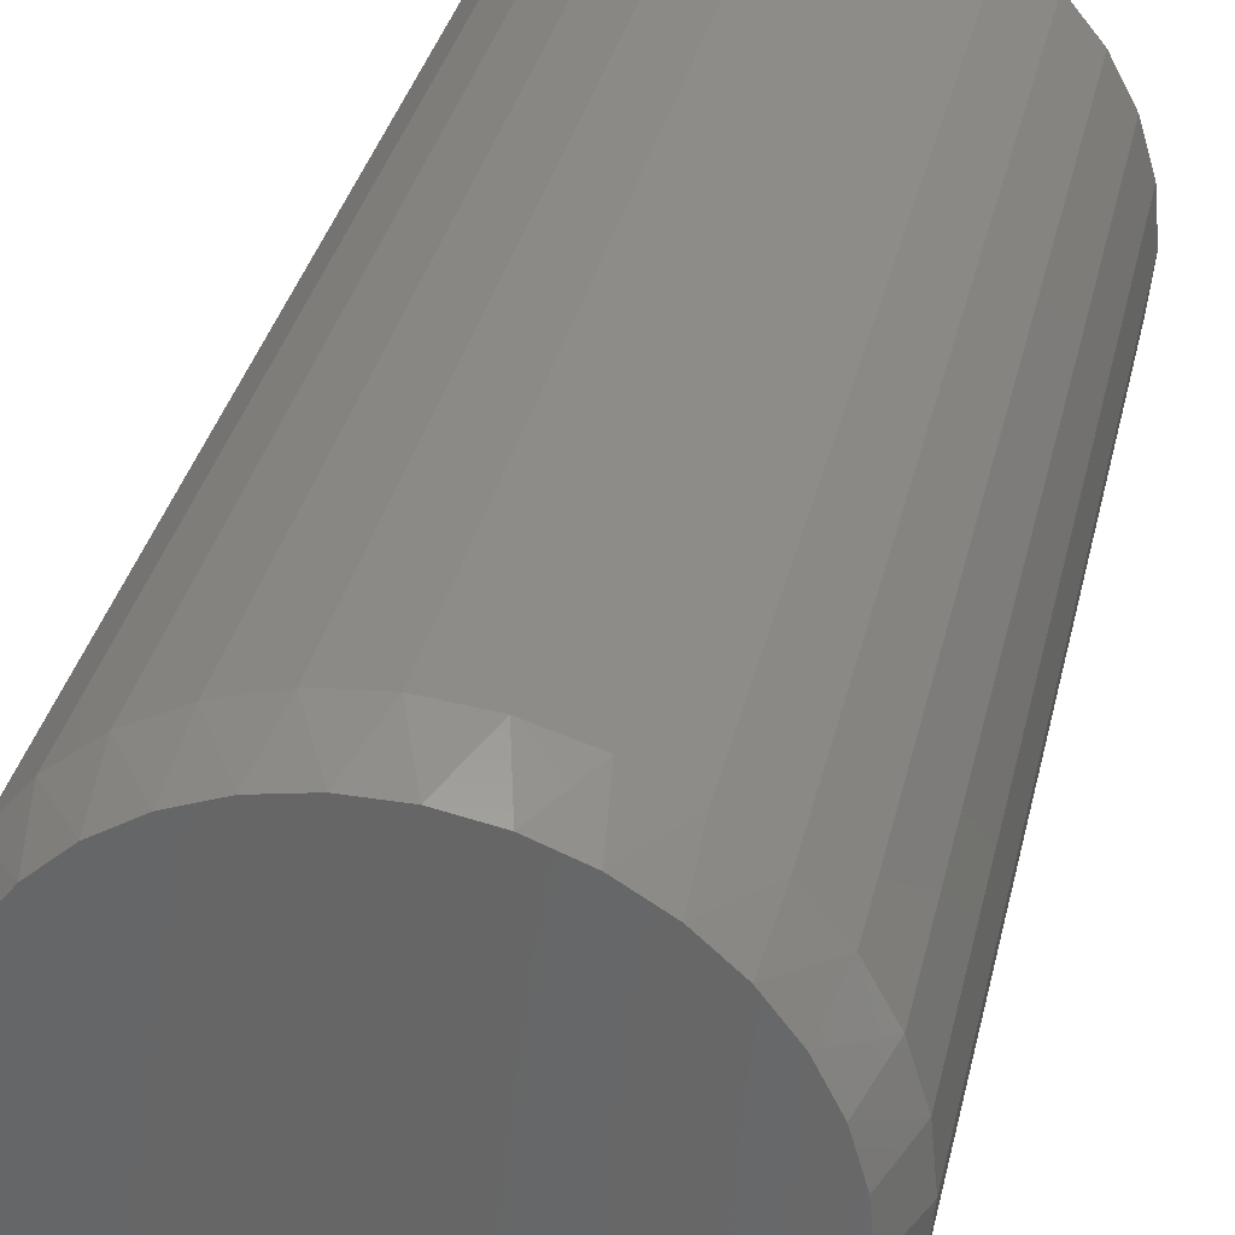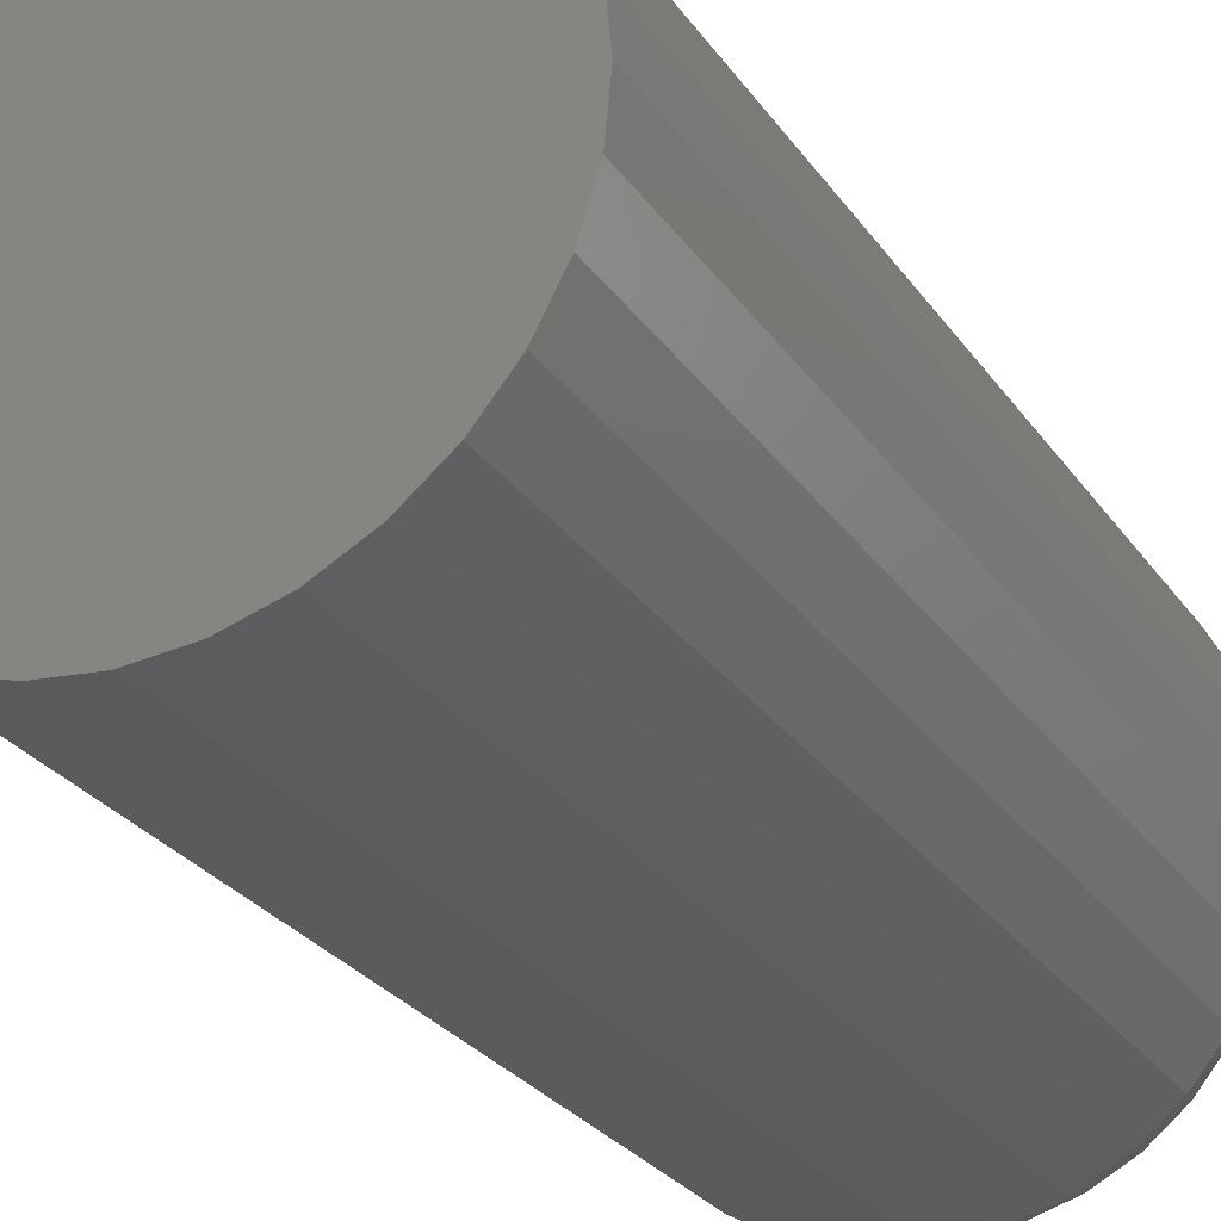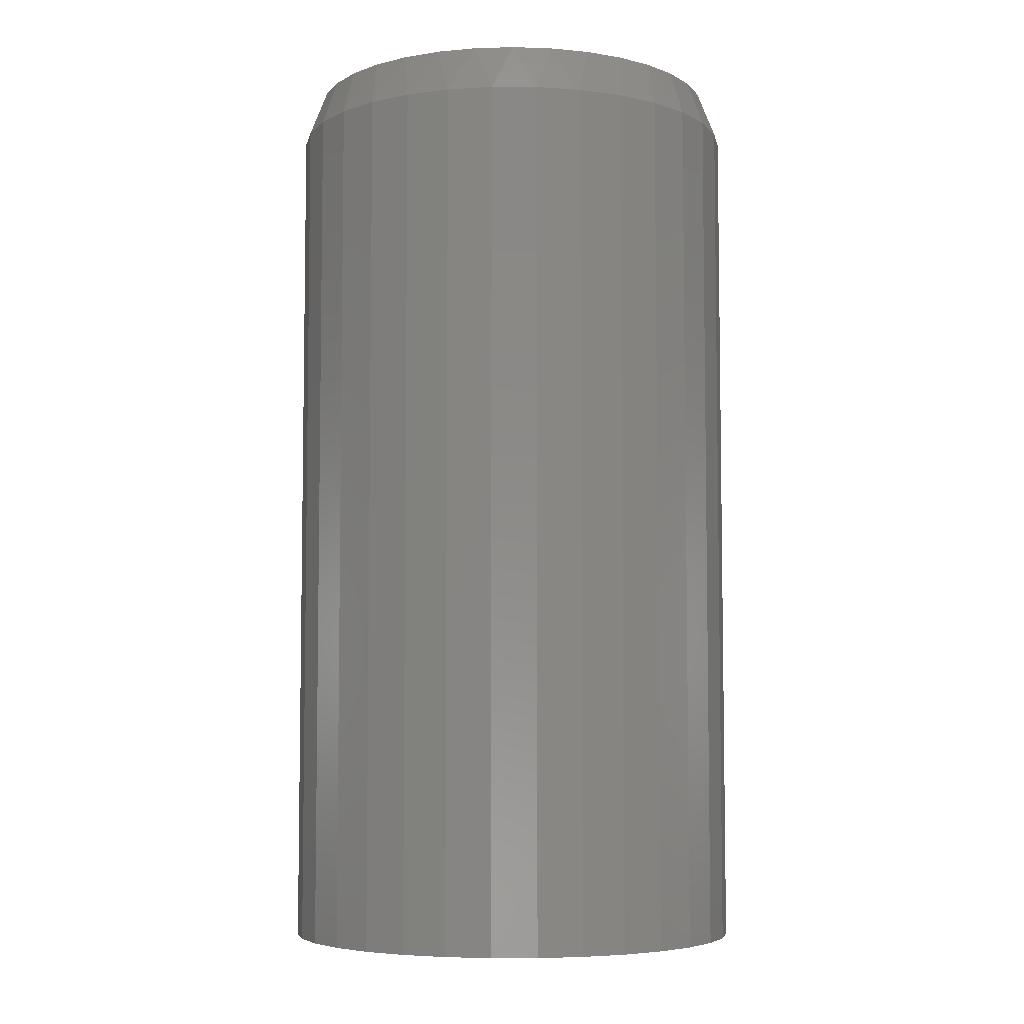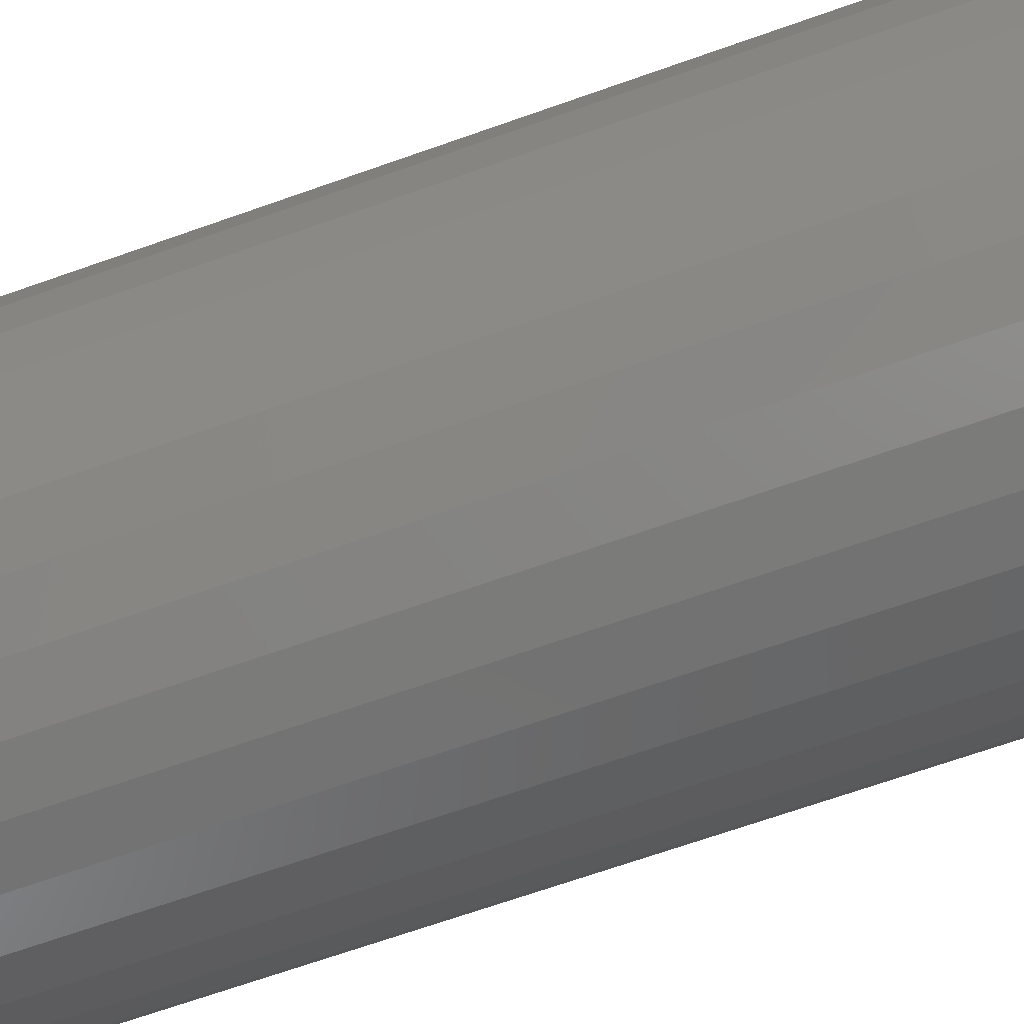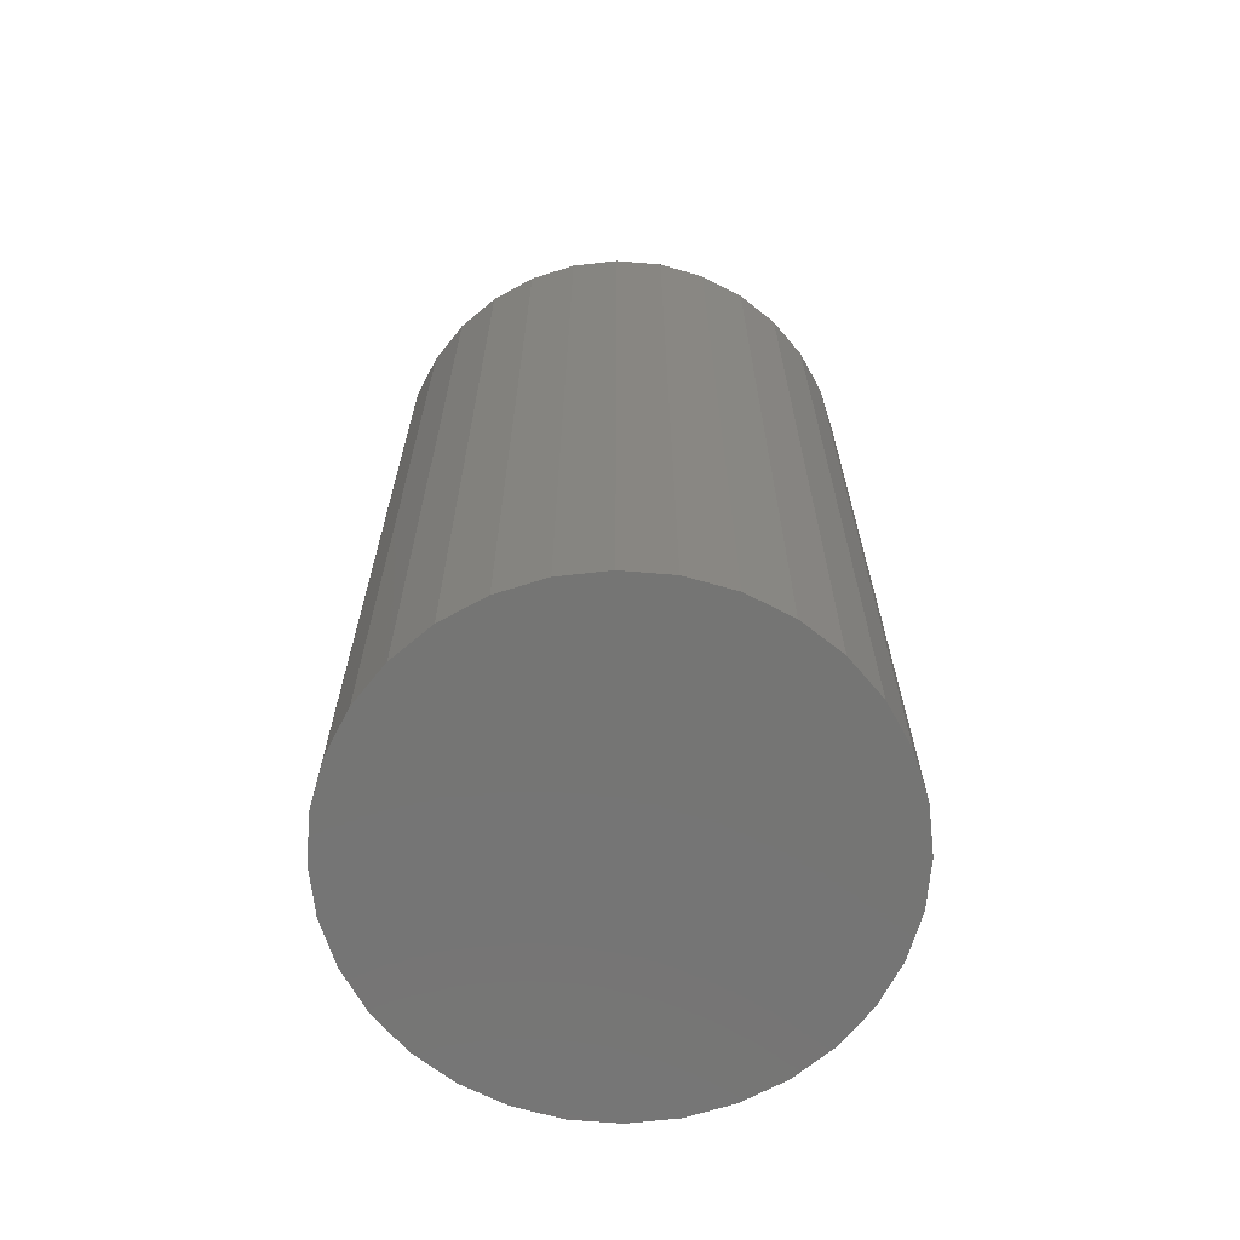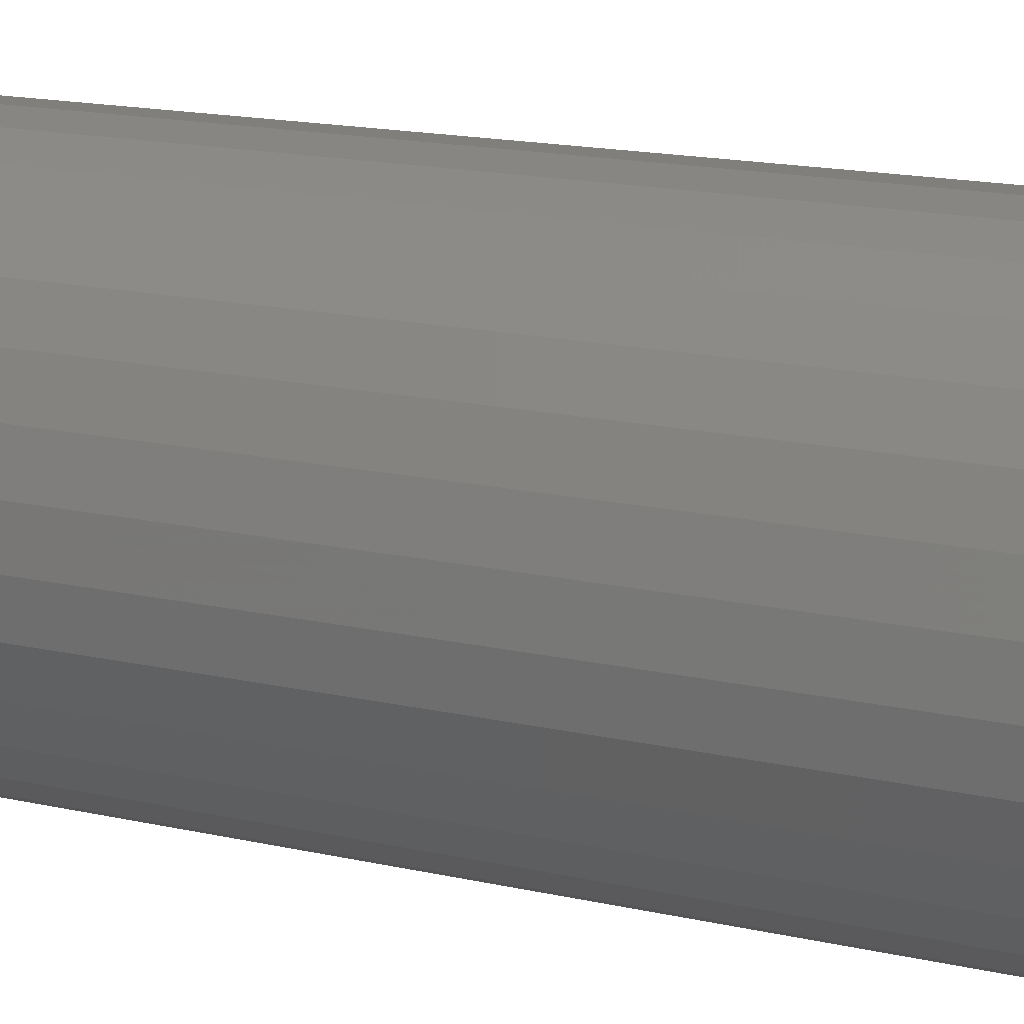
<metadata>
{"format":"stl","ext":"stl","renderer":"f3d","projection":"perspective","resolution":1024,"background":"white","views":[{"elev":33.8,"azim":-167.6,"up":"+Z"},{"elev":-26.5,"azim":26.7,"up":"+Z"},{"elev":-5.7,"azim":5.1,"up":"+Y"},{"elev":-69.4,"azim":-70.6,"up":"+Z"},{"elev":-67.1,"azim":-44.2,"up":"+Y"},{"elev":17.9,"azim":113.2,"up":"+Z"}]}
</metadata>
<code>
# stl→obj: 97 verts, 190 faces
v -0.04363 0.75 0.1712
v -0.01209 0.75 0.1771
v 0.01999 0.75 0.1771
v 0.05152 0.75 0.1712
v -0.07354 0.75 0.1596
v 0.08144 0.75 0.1596
v 0.03786 0.75 -0.1666
v -0.02997 0.75 -0.1666
v 0.07048 0.75 -0.1567
v 0.003947 0.75 -0.1699
v -0.06258 0.75 -0.1567
v -0.09264 0.75 -0.1406
v 0.1005 0.75 -0.1406
v -0.119 0.75 -0.119
v 0.1269 0.75 -0.119
v -0.1406 0.75 -0.09264
v 0.1485 0.75 -0.09264
v -0.1567 0.75 -0.06258
v 0.1646 0.75 -0.06258
v -0.1666 0.75 -0.02997
v 0.1745 0.75 -0.02997
v -0.1699 0.75 0.003946
v 0.1778 0.75 0.003947
v -0.1669 0.75 0.03589
v 0.1748 0.75 0.03589
v -0.1582 0.75 0.06675
v 0.1661 0.75 0.06675
v -0.1439 0.75 0.09547
v 0.1518 0.75 0.09547
v -0.1245 0.75 0.1211
v 0.1324 0.75 0.1211
v -0.1008 0.75 0.1427
v 0.1087 0.75 0.1427
v 0.1934 0.7109 0.003947
v 0.1934 6.603e-17 0.003947
v 0.1898 0.7109 -0.03302
v 0.1898 6.378e-17 -0.03302
v 0.179 0.7109 -0.06856
v 0.179 6.12e-17 -0.06856
v 0.1615 0.7109 -0.1013
v 0.1615 5.841e-17 -0.1013
v 0.1379 0.7109 -0.13
v 0.1379 5.551e-17 -0.13
v 0.1092 0.7109 -0.1536
v 0.1092 5.261e-17 -0.1536
v 0.07646 0.7109 -0.1711
v 0.07646 4.982e-17 -0.1711
v 0.04091 0.7109 -0.1819
v 0.04091 4.725e-17 -0.1819
v 0.003947 0.7109 -0.1855
v 0.003947 4.499e-17 -0.1855
v -0.03302 0.7109 -0.1819
v -0.03302 4.314e-17 -0.1819
v -0.06856 0.7109 -0.1711
v -0.06856 4.177e-17 -0.1711
v -0.1013 0.7109 -0.1536
v -0.1013 4.092e-17 -0.1536
v -0.13 0.7109 -0.13
v -0.13 4.064e-17 -0.13
v -0.1536 0.7109 -0.1013
v -0.1536 4.092e-17 -0.1013
v -0.1711 0.7109 -0.06856
v -0.1711 4.177e-17 -0.06856
v -0.1819 0.7109 -0.03302
v -0.1819 4.314e-17 -0.03302
v -0.1855 0.7109 0.003947
v -0.1855 4.499e-17 0.003947
v -0.1819 0.7109 0.04091
v -0.1819 4.725e-17 0.04091
v -0.1711 0.7109 0.07646
v -0.1711 4.982e-17 0.07646
v -0.1536 0.7109 0.1092
v -0.1536 5.261e-17 0.1092
v -0.13 0.7109 0.1379
v -0.13 5.551e-17 0.1379
v -0.1013 0.7109 0.1615
v -0.1013 5.841e-17 0.1615
v -0.06856 0.7109 0.179
v -0.06856 6.12e-17 0.179
v -0.03302 0.7109 0.1898
v -0.03302 6.378e-17 0.1898
v 0.003947 0.7109 0.1934
v 0.003947 6.603e-17 0.1934
v 0.04091 0.7109 0.1898
v 0.04091 6.788e-17 0.1898
v 0.07646 0.7109 0.179
v 0.07646 6.925e-17 0.179
v 0.1092 0.7109 0.1615
v 0.1092 7.01e-17 0.1615
v 0.1379 0.7109 0.1379
v 0.1379 7.039e-17 0.1379
v 0.1615 0.7109 0.1092
v 0.1615 7.01e-17 0.1092
v 0.179 0.7109 0.07646
v 0.179 6.925e-17 0.07646
v 0.1898 0.7109 0.04091
v 0.1898 6.788e-17 0.04091
f 1 2 3
f 4 1 3
f 5 1 4
f 6 5 4
f 7 8 9
f 10 8 7
f 8 11 9
f 9 11 12
f 9 12 13
f 13 12 14
f 13 14 15
f 15 14 16
f 15 16 17
f 17 16 18
f 17 18 19
f 19 18 20
f 19 20 21
f 21 20 22
f 21 22 23
f 23 22 24
f 23 24 25
f 25 24 26
f 25 26 27
f 27 26 28
f 27 28 29
f 29 28 30
f 29 30 31
f 31 30 32
f 31 32 33
f 33 32 5
f 33 5 6
f 34 35 36
f 36 35 37
f 36 37 38
f 38 37 39
f 38 39 40
f 40 39 41
f 40 41 42
f 42 41 43
f 42 43 44
f 44 43 45
f 44 45 46
f 46 45 47
f 46 47 48
f 48 47 49
f 48 49 50
f 50 49 51
f 50 51 52
f 52 51 53
f 52 53 54
f 54 53 55
f 54 55 56
f 56 55 57
f 56 57 58
f 58 57 59
f 58 59 60
f 60 59 61
f 60 61 62
f 62 61 63
f 62 63 64
f 64 63 65
f 64 65 66
f 66 65 67
f 66 67 68
f 68 67 69
f 68 69 70
f 70 69 71
f 70 71 72
f 72 71 73
f 72 73 74
f 74 73 75
f 74 75 76
f 76 75 77
f 76 77 78
f 78 77 79
f 78 79 80
f 80 79 81
f 80 81 82
f 82 81 83
f 82 83 84
f 84 83 85
f 84 85 86
f 86 85 87
f 86 87 88
f 88 87 89
f 88 89 90
f 90 89 91
f 90 91 92
f 92 91 93
f 92 93 94
f 94 93 95
f 94 95 96
f 96 95 97
f 96 97 34
f 34 97 35
f 23 34 21
f 21 34 36
f 21 36 19
f 19 36 38
f 19 38 17
f 17 38 40
f 17 40 15
f 15 40 42
f 15 42 13
f 13 42 44
f 13 44 9
f 9 44 46
f 9 46 7
f 7 46 48
f 7 48 10
f 10 48 50
f 10 50 8
f 8 50 52
f 8 52 11
f 11 52 54
f 11 54 12
f 12 54 56
f 12 56 14
f 14 56 58
f 14 58 16
f 16 58 60
f 16 60 18
f 18 60 62
f 18 62 20
f 20 62 64
f 20 64 22
f 22 64 66
f 29 92 94
f 31 90 92
f 31 92 29
f 33 88 90
f 33 90 31
f 6 86 88
f 6 88 33
f 4 84 86
f 4 86 6
f 3 82 84
f 3 84 4
f 80 2 1
f 80 82 2
f 2 82 3
f 78 1 5
f 78 80 1
f 76 5 32
f 76 78 5
f 32 30 74
f 74 76 32
f 30 28 72
f 72 74 30
f 70 72 28
f 34 23 96
f 96 23 25
f 96 25 94
f 94 25 27
f 94 27 29
f 22 66 24
f 24 66 68
f 24 68 26
f 26 68 70
f 26 70 28
f 81 85 83
f 85 81 79
f 85 79 87
f 47 53 49
f 49 53 51
f 87 79 89
f 89 79 77
f 89 77 91
f 91 77 75
f 91 75 93
f 93 75 73
f 93 73 95
f 95 73 71
f 95 71 97
f 97 71 69
f 97 69 35
f 35 69 67
f 35 67 37
f 37 67 65
f 37 65 39
f 39 65 63
f 39 63 41
f 41 63 61
f 41 61 43
f 43 61 59
f 43 59 45
f 45 59 57
f 45 57 47
f 47 57 55
f 47 55 53

</code>
